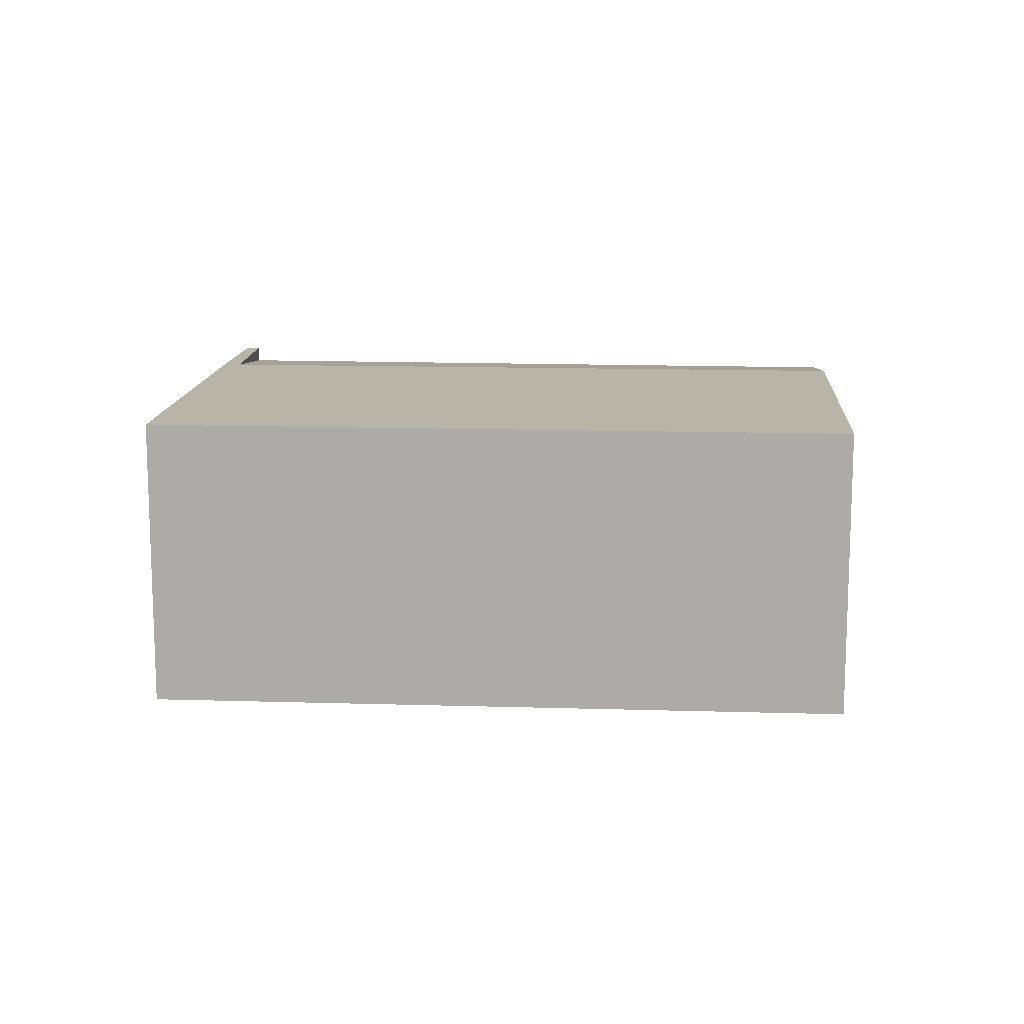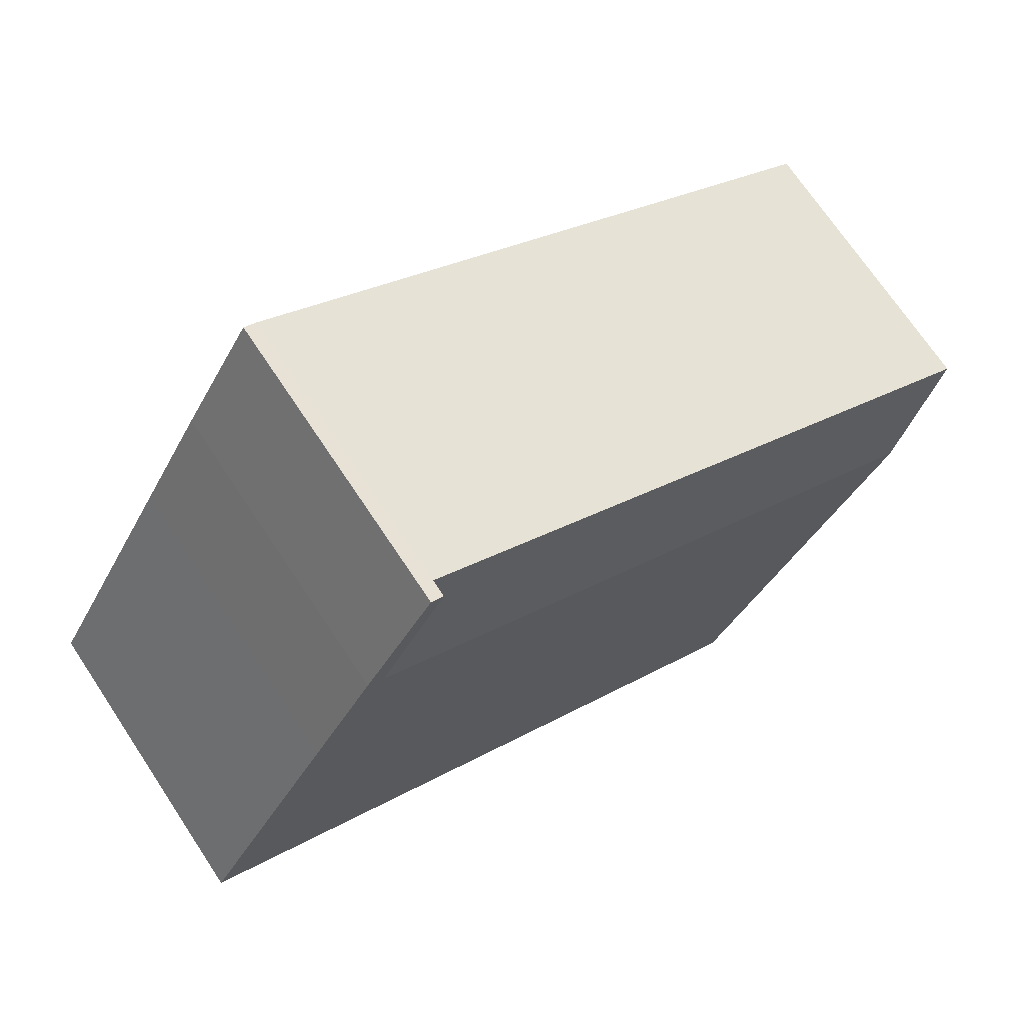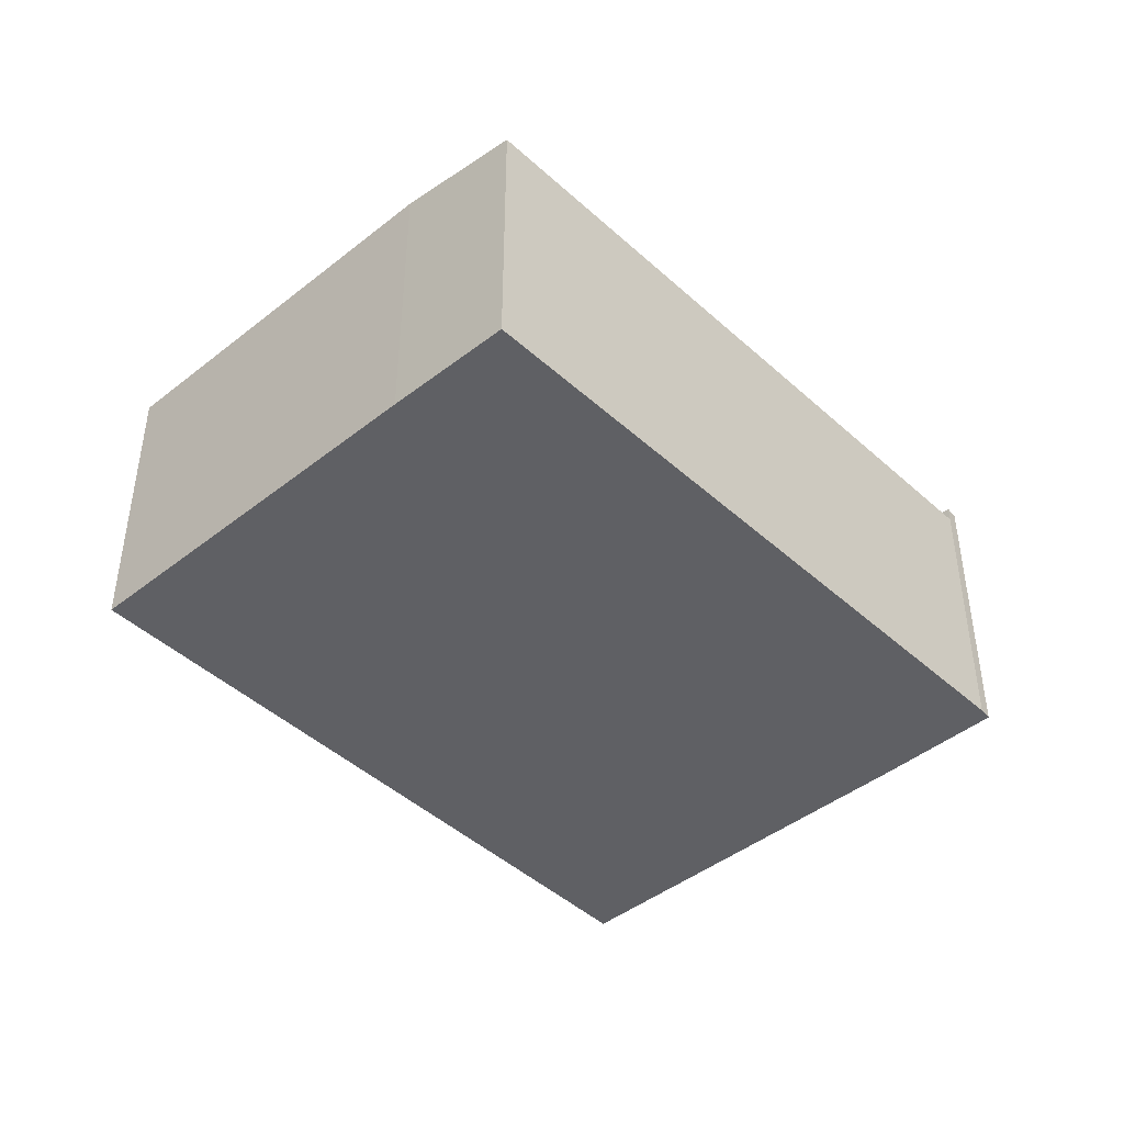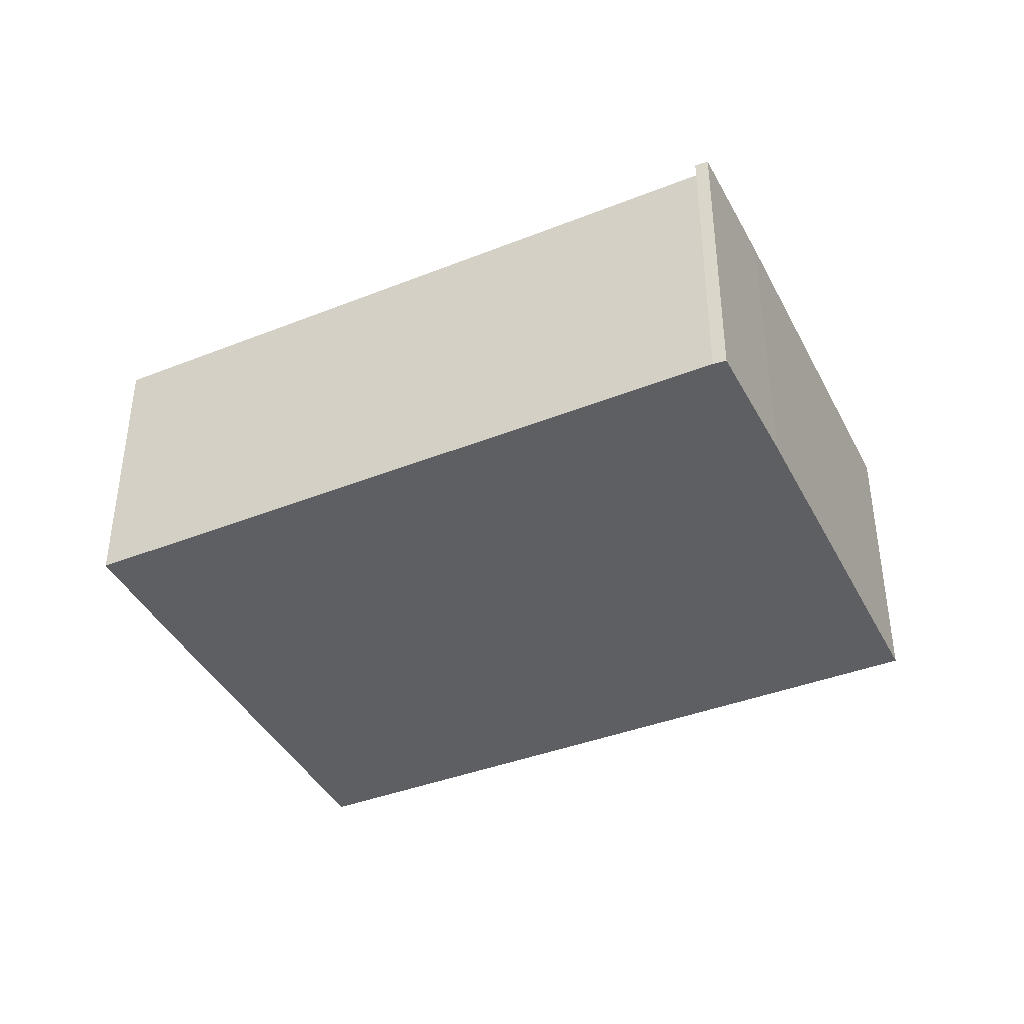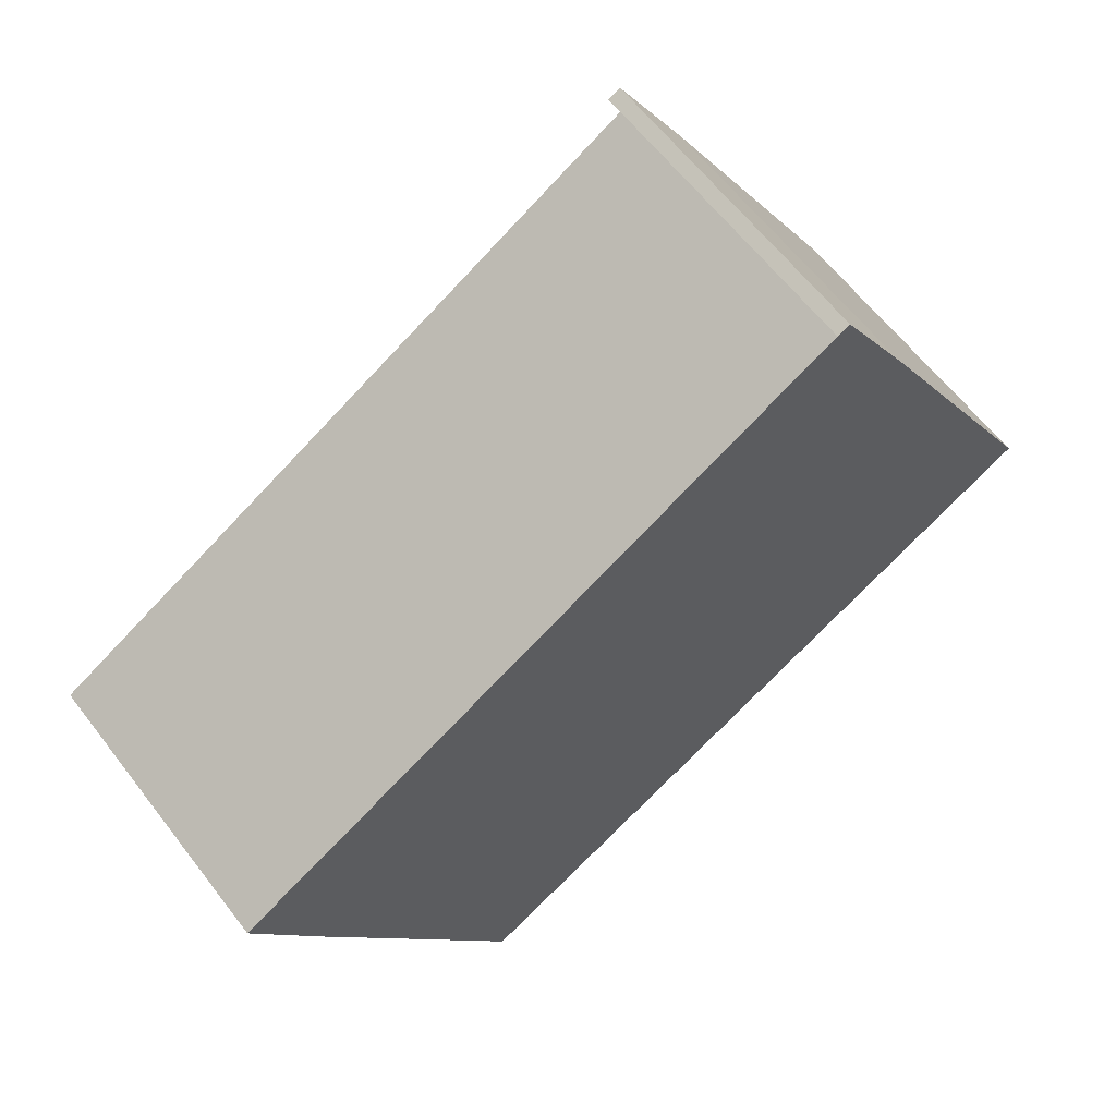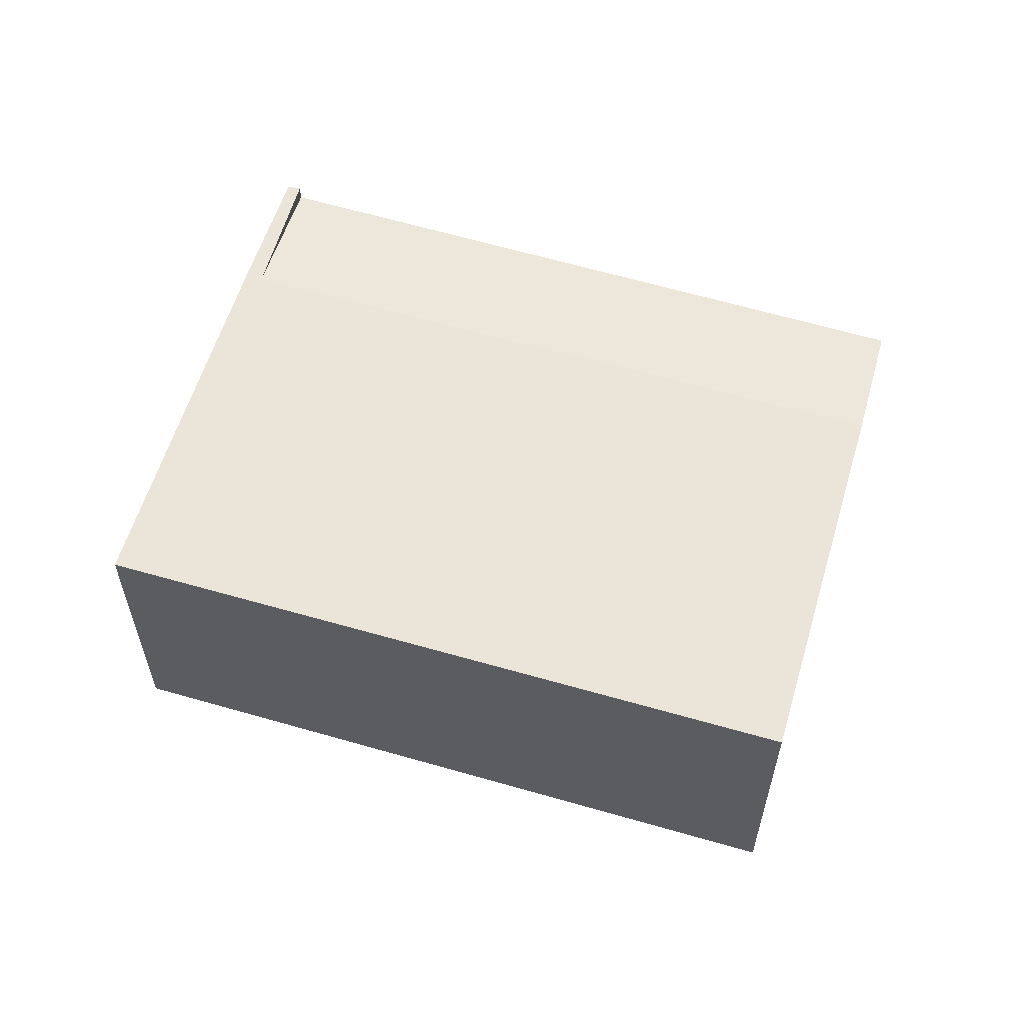
<metadata>
{"format":"obj","ext":"obj","renderer":"f3d","projection":"perspective","resolution":1024,"background":"white","views":[{"elev":13.0,"azim":154.6,"up":"+Y"},{"elev":70.8,"azim":146.4,"up":"+Z"},{"elev":-44.1,"azim":-76.6,"up":"+Y"},{"elev":-40.6,"azim":-4.1,"up":"+Y"},{"elev":62.0,"azim":-37.4,"up":"+Z"},{"elev":59.0,"azim":167.2,"up":"+Y"}]}
</metadata>
<code>
v -3.441 2.765 -7.599
v -5.932 2.765 -3.171
v 8.246 2.765 -1.022
v 5.755 2.765 3.405
v 3.313 2.765 7.669
v 4.612 2.765 5.435
v 4.314 2.765 5.267
v 3.08 2.765 7.566
v 3.313 2.765 7.669
v 4.314 2.765 5.267
v -8.243 2.459 0.996
v 3.08 2.459 7.566
v 4.314 2.765 5.267
v -8.243 2.459 0.996
v 4.314 2.765 5.267
v -7.075 2.765 -1.142
v 4.314 2.765 5.267
v 4.612 2.765 5.435
v 5.755 2.765 3.405
v -5.932 2.765 -3.171
v 4.314 2.765 5.267
v 5.755 2.765 3.405
v -7.075 2.765 -1.142
v 4.314 2.765 5.267
v -5.932 2.765 -3.171
v 5.755 -2.728 3.405
v 8.246 2.765 -1.022
v 5.755 2.765 3.405
v 8.246 -2.728 -1.022
v 3.313 -2.728 7.669
v 4.612 2.765 5.435
v 3.313 2.765 7.669
v 4.612 -2.728 5.435
v 4.612 -2.728 5.435
v 5.755 2.765 3.405
v 4.612 2.765 5.435
v 5.755 -2.728 3.405
v -3.441 -2.728 -7.599
v -3.441 2.765 -7.599
v 8.246 -2.728 -1.022
v 8.246 2.765 -1.022
v -5.932 -2.728 -3.171
v -5.932 2.765 -3.171
v -3.441 -2.728 -7.599
v -3.441 2.765 -7.599
v -8.243 2.459 0.996
v -7.659 -2.728 -0.07305
v -8.243 -2.728 0.996
v -7.659 -2.728 -0.07305
v -7.075 2.765 -1.142
v -7.075 -2.728 -1.142
v -8.243 2.459 0.996
v -7.075 2.765 -1.142
v -7.659 -2.728 -0.07305
v -7.075 -2.728 -1.142
v -5.932 2.765 -3.171
v -5.932 -2.728 -3.171
v -7.075 2.765 -1.142
v 3.08 2.765 7.566
v 4.314 2.765 5.267
v 3.08 2.459 7.566
v 3.08 2.459 7.566
v 3.08 -2.728 7.566
v 3.313 -2.728 7.669
v 3.313 2.765 7.669
v 3.08 2.765 7.566
v 3.08 2.459 7.566
v 3.313 2.765 7.669
v -2.581 -2.728 4.281
v 3.08 -2.728 7.566
v 3.08 2.459 7.566
v -8.243 2.459 0.996
v -8.243 -2.728 0.996
v -2.581 -2.728 4.281
v -8.243 2.459 0.996
v -2.581 -2.728 4.281
v 3.08 2.459 7.566
v -7.659 -2.728 -0.07305
v -7.075 -2.728 -1.142
v -2.581 -2.728 4.281
v -5.932 -2.728 -3.171
v -3.441 -2.728 -7.599
v 8.246 -2.728 -1.022
v 5.755 -2.728 3.405
v -8.243 -2.728 0.996
v 4.612 -2.728 5.435
v 3.08 -2.728 7.566
v 3.313 -2.728 7.669
g CDNNDG01_0004260
f 1 2 3
f 3 2 4
f 5 6 7
f 8 9 10
f 11 12 13
f 14 15 16
f 17 18 19
f 20 21 22
f 23 24 25
f 26 27 28
f 26 29 27
f 30 31 32
f 30 33 31
f 34 35 36
f 34 37 35
f 38 39 40
f 41 40 39
f 42 43 44
f 44 43 45
f 46 47 48
f 49 50 51
f 52 53 54
f 55 56 57
f 55 58 56
f 59 60 61
f 62 63 64
f 65 62 64
f 66 67 68
f 69 70 71
f 72 73 74
f 75 76 77
f 78 79 80
f 79 81 80
f 81 82 83
f 81 83 84
f 85 78 80
f 81 84 80
f 80 86 87
f 80 84 86
f 87 86 88

</code>
